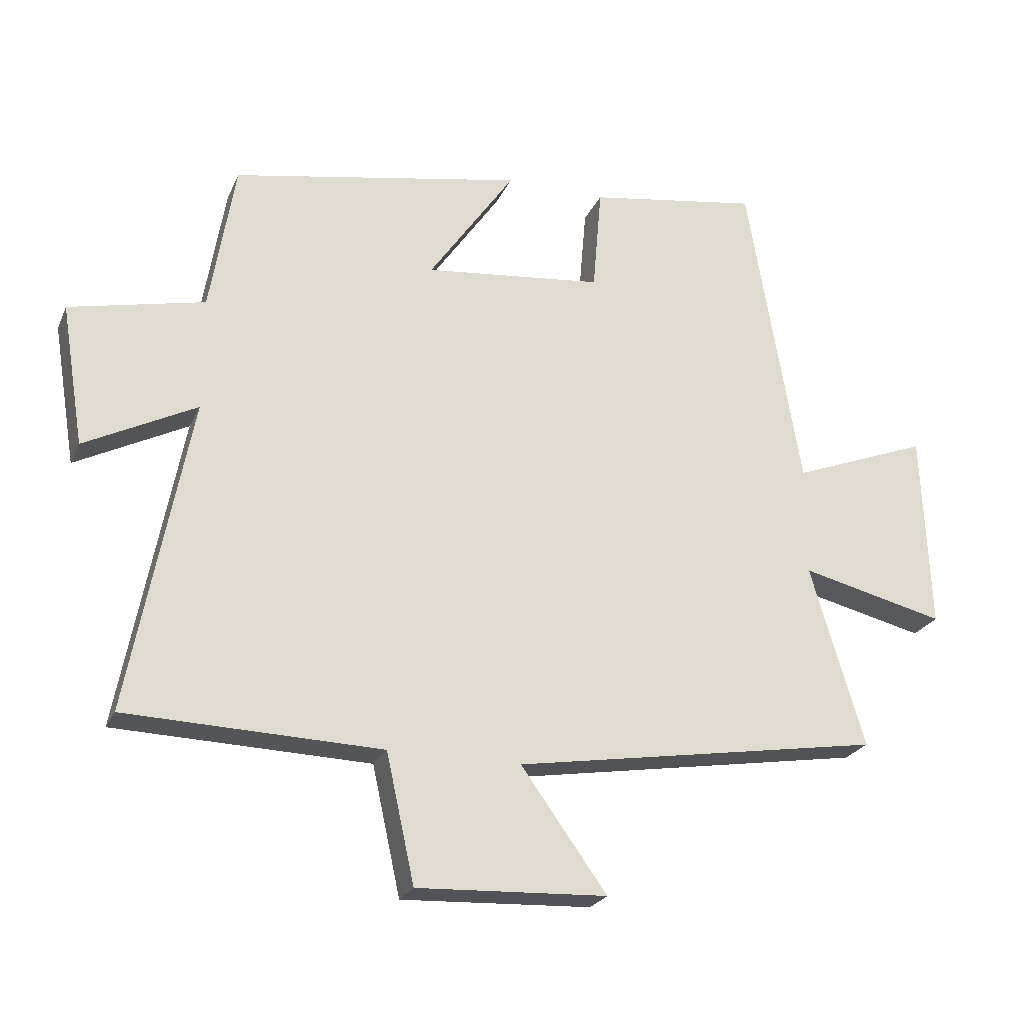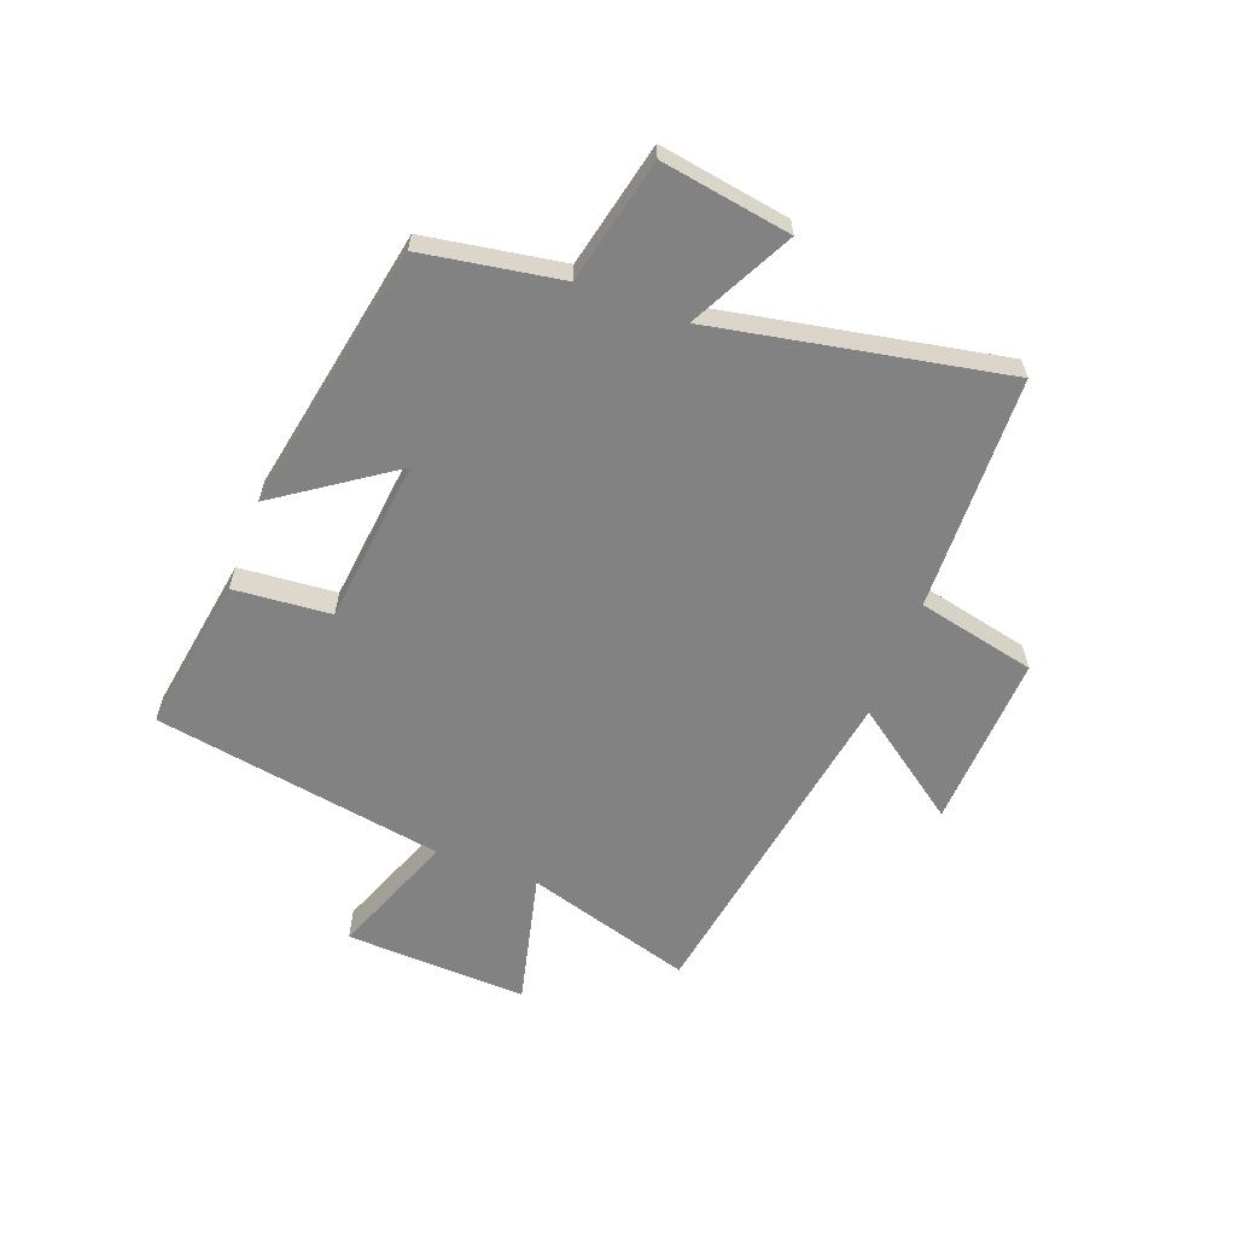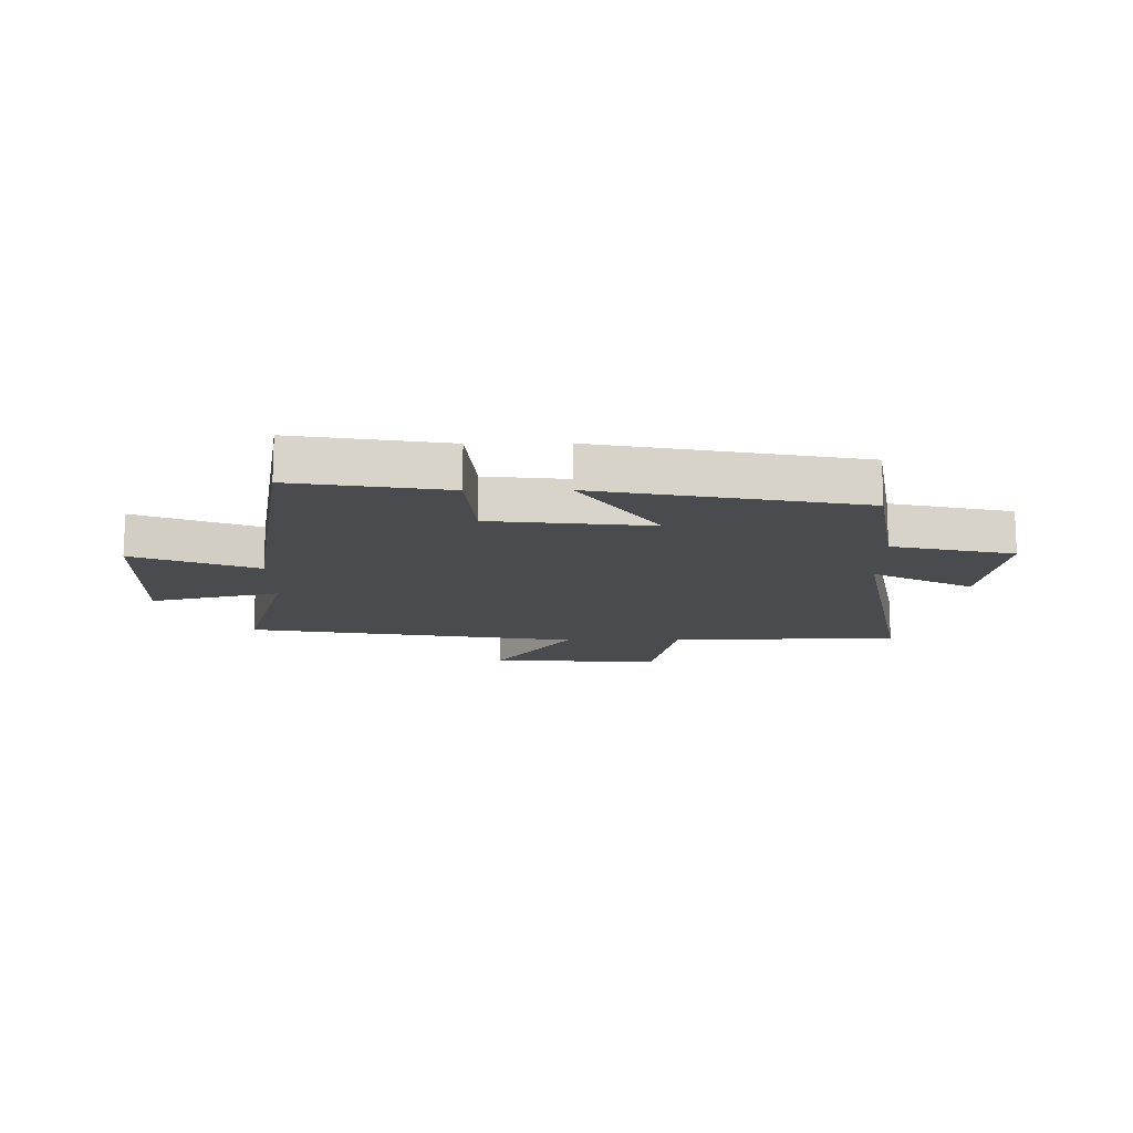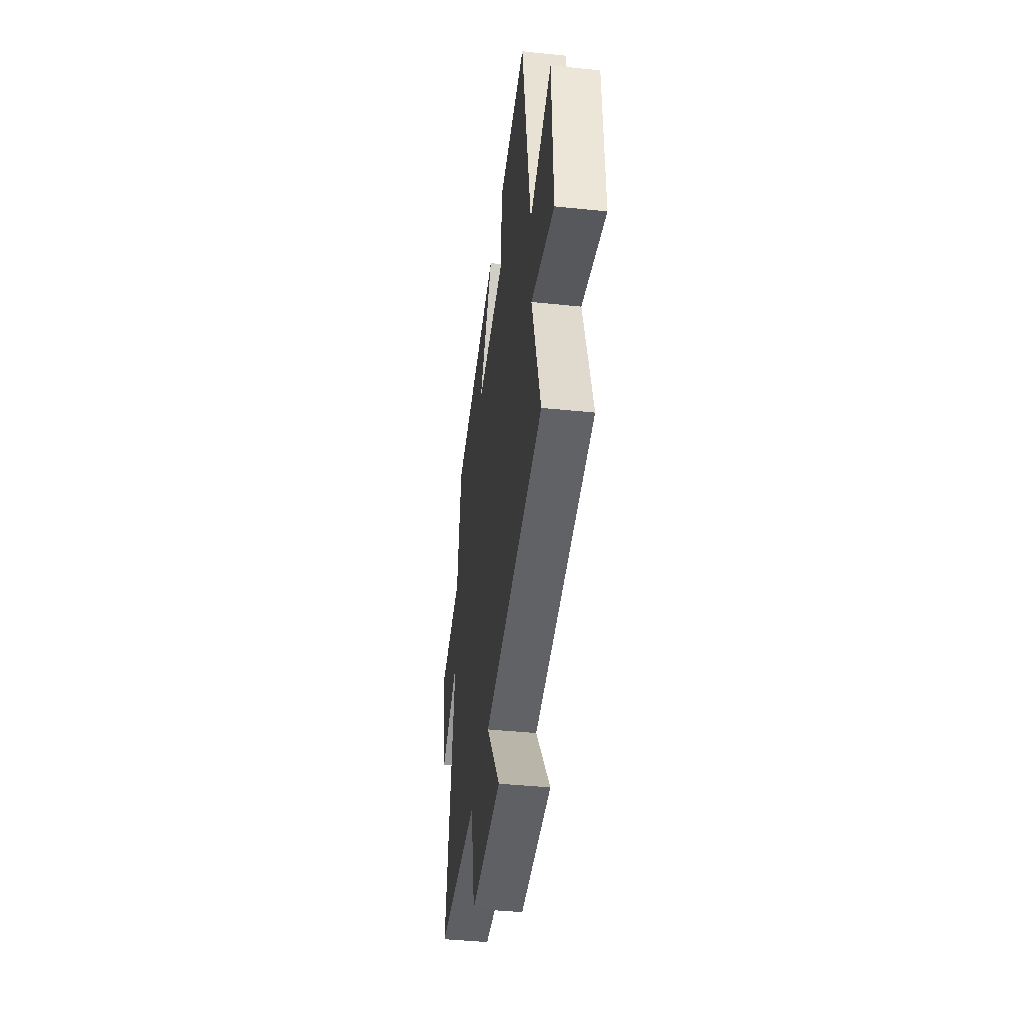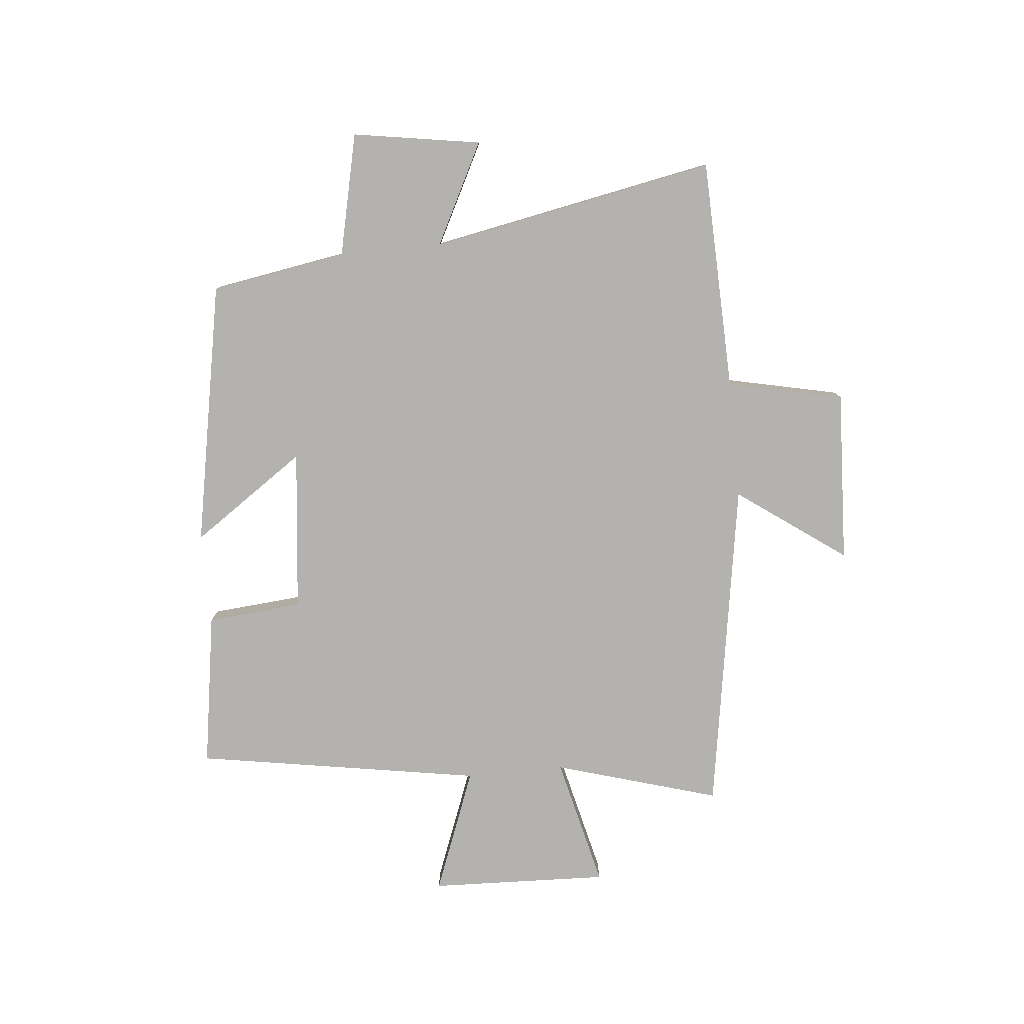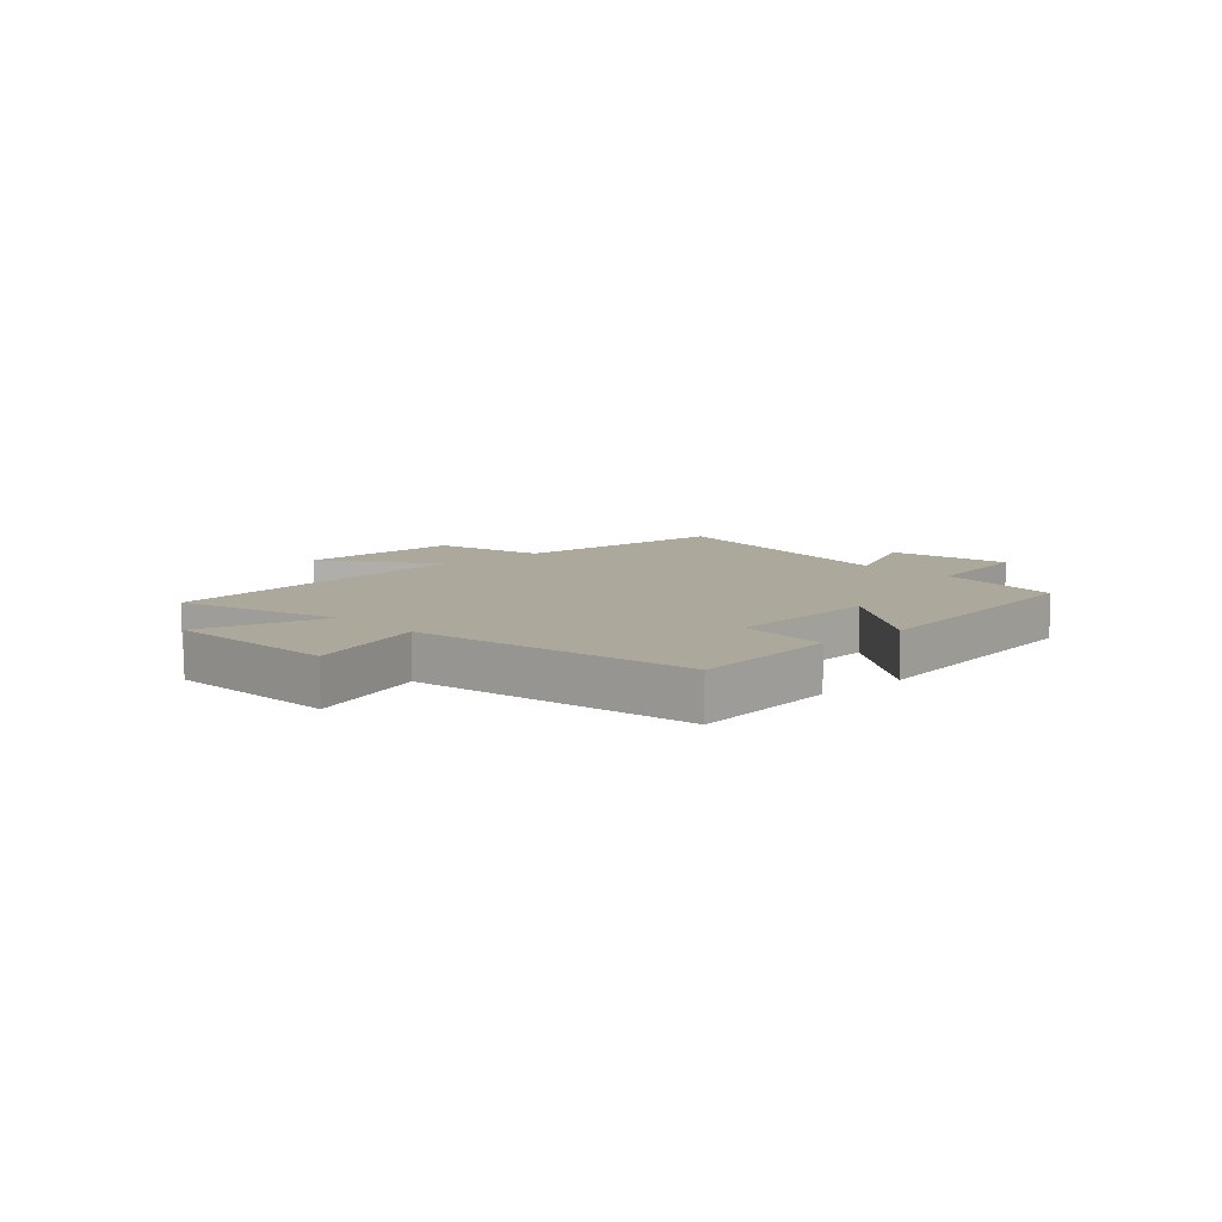
<metadata>
{"format":"obj","ext":"obj","renderer":"f3d","projection":"perspective","resolution":1024,"background":"white","views":[{"elev":-23.8,"azim":160.4,"up":"+Z"},{"elev":-60.8,"azim":69.3,"up":"+Y"},{"elev":-14.3,"azim":0.5,"up":"+Y"},{"elev":-41.2,"azim":-97.2,"up":"+Z"},{"elev":-79.8,"azim":95.6,"up":"+Y"},{"elev":8.5,"azim":-42.5,"up":"+Y"}]}
</metadata>
<code>
v -0.584 0.07 -0.406
v -0.5 0.07 -0.123
v -0.725 0.07 -0.177
v -0.713 0.07 0.131
v -0.5 0.07 0.049
v -0.417 0.07 0.542
v -0.151 0.07 0.5
v -0.137 0.07 0.336
v 0.141 0.07 0.306
v 0.007 0.07 0.5
v 0.461 0.07 0.415
v 0.5 0.07 0.181
v 0.71 0.07 0.134
v 0.674 0.07 -0.086
v 0.5 0.07 0.003
v 0.594 0.07 -0.488
v 0.197 0.07 -0.5
v 0.153 0.07 -0.7
v -0.143 0.07 -0.686
v -0.009 0.07 -0.5
v -0.584 0 -0.406
v -0.5 0 -0.123
v -0.725 0 -0.177
v -0.713 0 0.131
v -0.5 0 0.049
v -0.417 0 0.542
v -0.151 0 0.5
v -0.137 0 0.336
v 0.141 0 0.306
v 0.007 0 0.5
v 0.461 0 0.415
v 0.5 0 0.181
v 0.71 0 0.134
v 0.674 0 -0.086
v 0.5 0 0.003
v 0.594 0 -0.488
v 0.197 0 -0.5
v 0.153 0 -0.7
v -0.143 0 -0.686
v -0.009 0 -0.5
f 17 18 19 20
f 20 1 2
f 17 20 2
f 16 17 2
f 15 16 2
f 12 13 14 15
f 11 12 15
f 10 11 15
f 9 10 15
f 8 9 15 2
f 7 8 2
f 6 7 2
f 5 6 2
f 2 3 4 5
f 40 39 38 37
f 22 21 40
f 22 40 37
f 22 37 36
f 22 36 35
f 35 34 33 32
f 35 32 31
f 35 31 30
f 35 30 29
f 22 35 29 28
f 22 28 27
f 22 27 26
f 22 26 25
f 25 24 23 22
f 1 21 22 2
f 2 22 23 3
f 3 23 24 4
f 4 24 25 5
f 5 25 26 6
f 6 26 27 7
f 7 27 28 8
f 8 28 29 9
f 9 29 30 10
f 10 30 31 11
f 11 31 32 12
f 12 32 33 13
f 13 33 34 14
f 14 34 35 15
f 15 35 36 16
f 16 36 37 17
f 17 37 38 18
f 18 38 39 19
f 19 39 40 20
f 20 40 21 1

</code>
